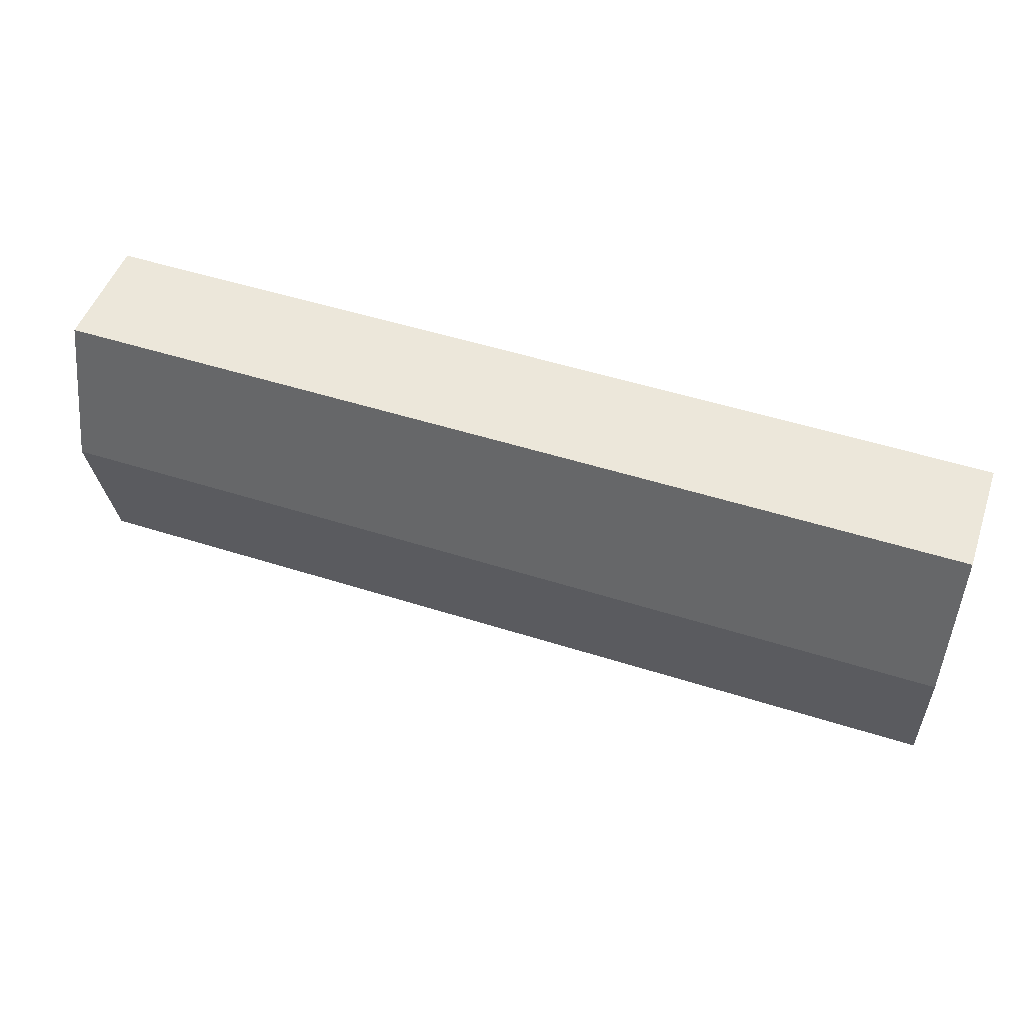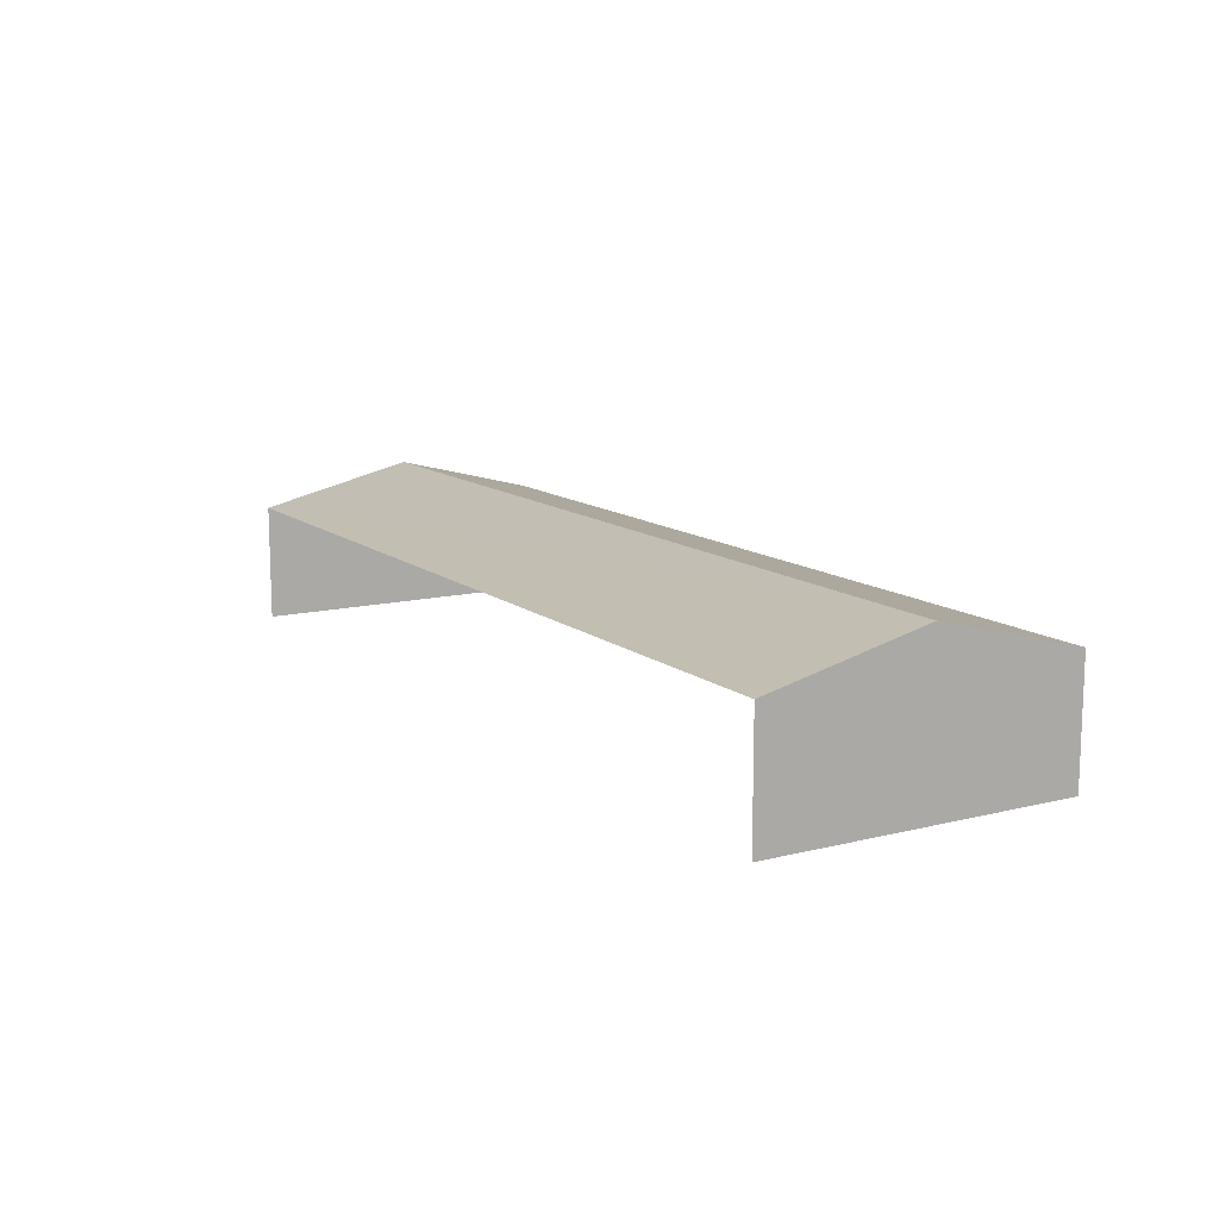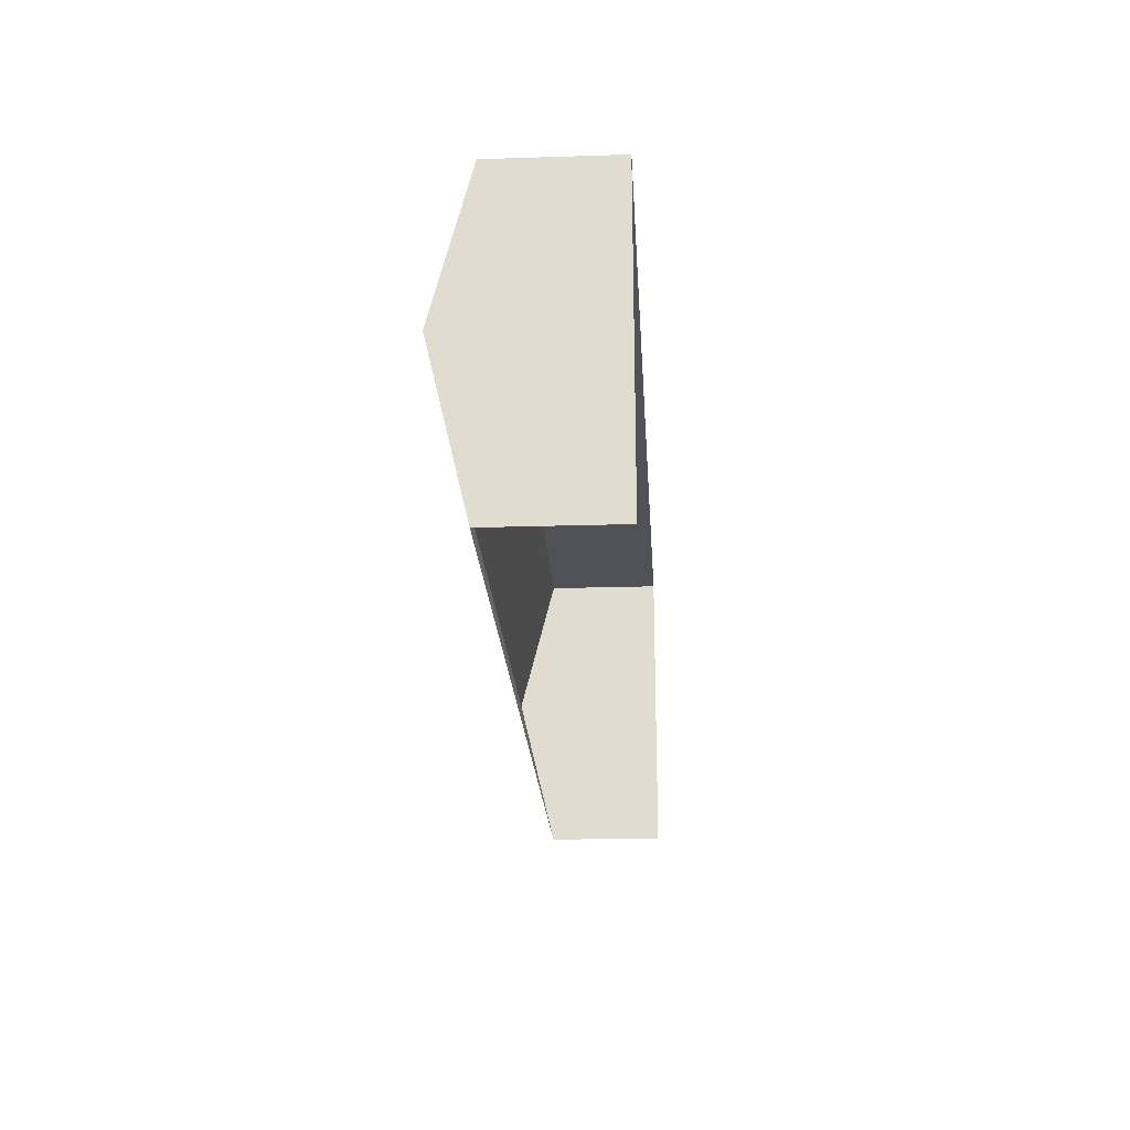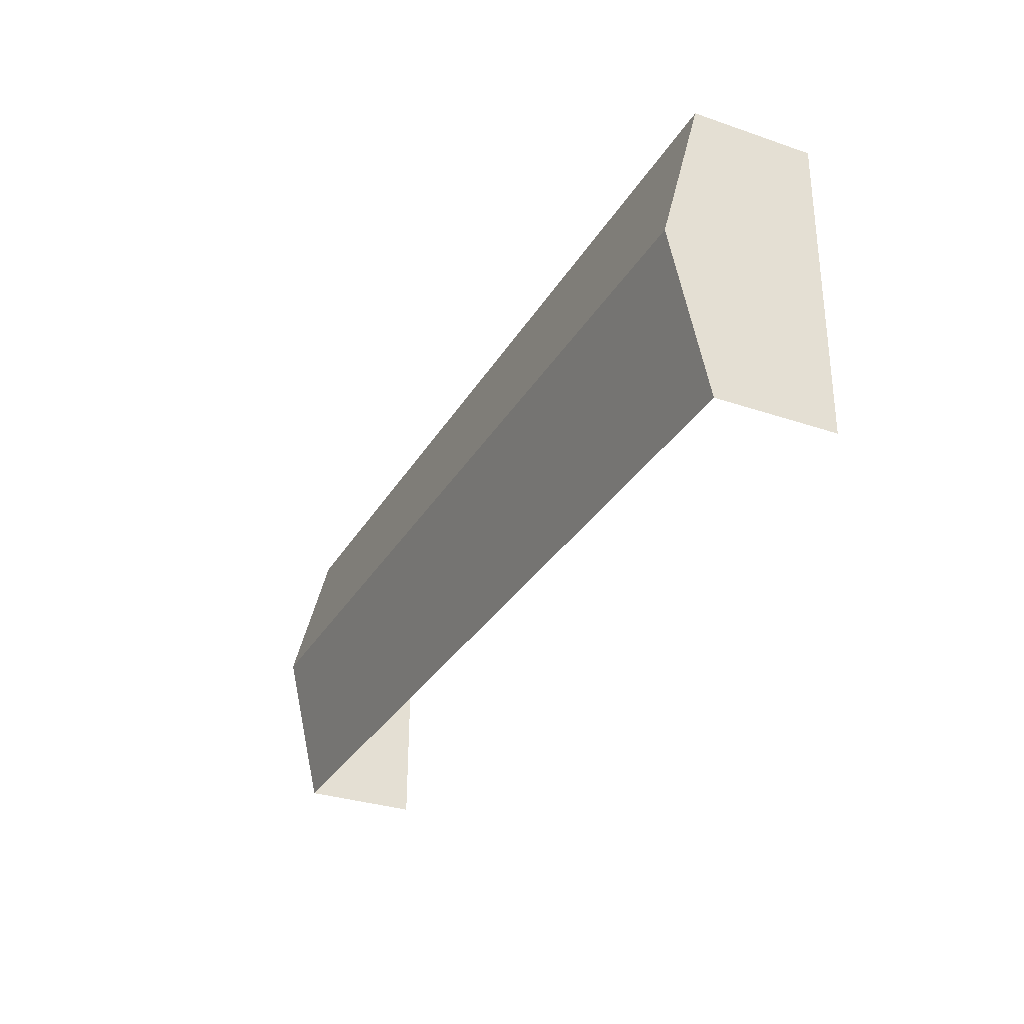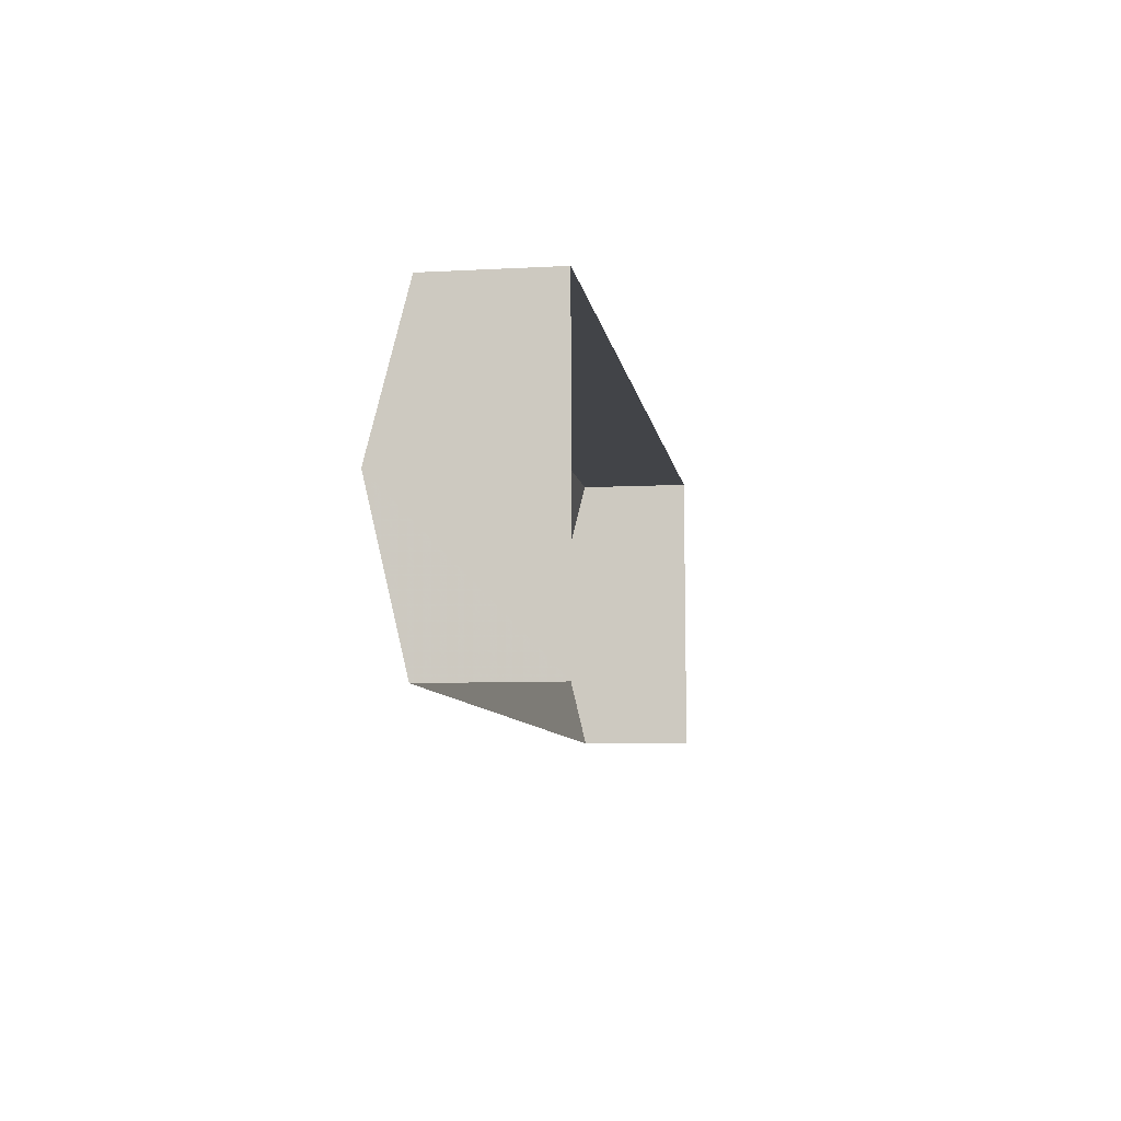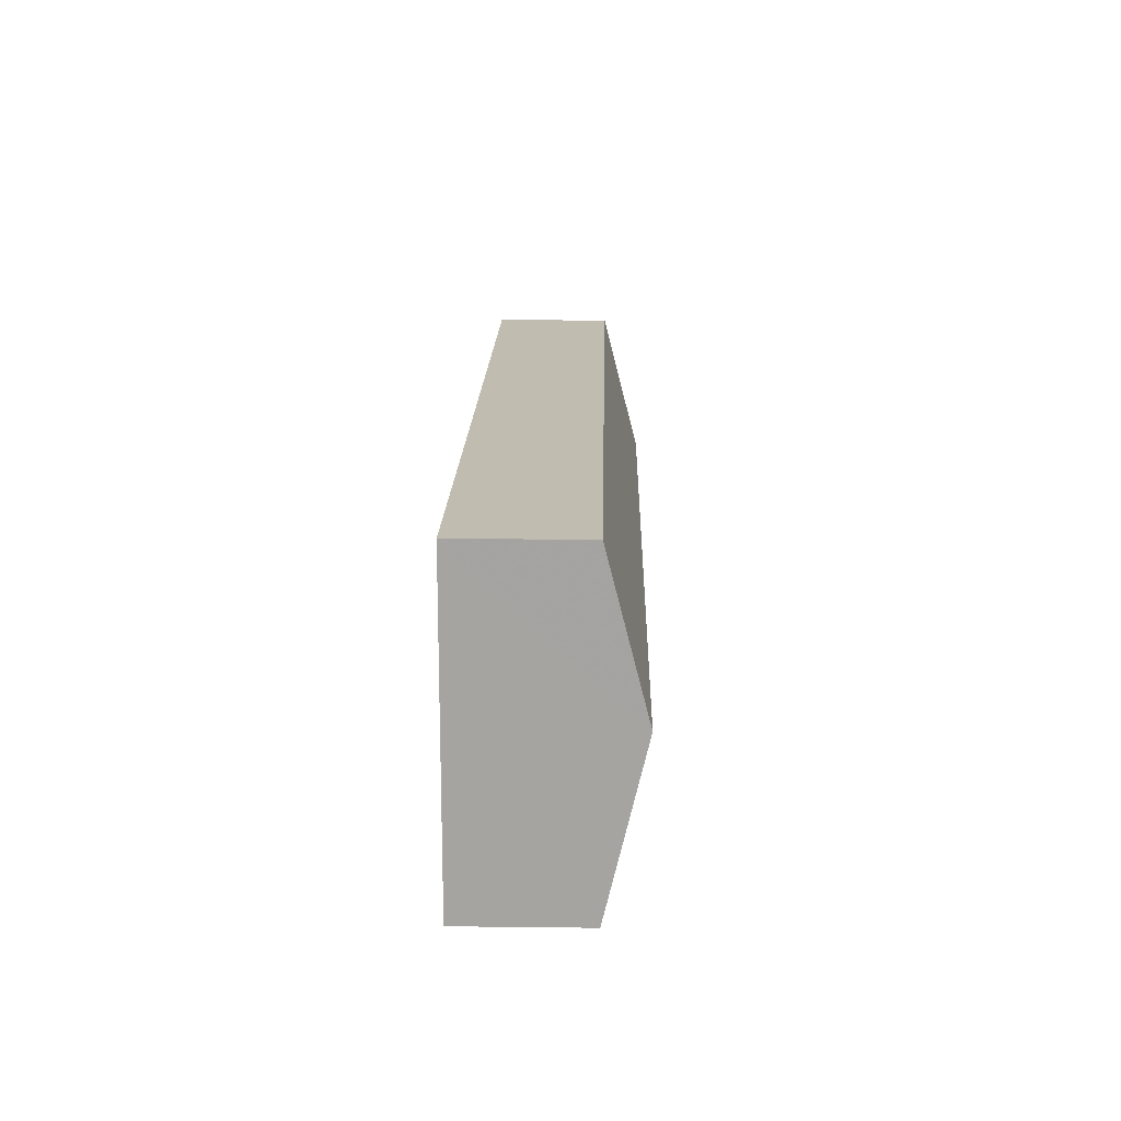
<metadata>
{"format":"obj","ext":"obj","renderer":"f3d","projection":"perspective","resolution":1024,"background":"white","views":[{"elev":50.0,"azim":19.0,"up":"+Y"},{"elev":12.4,"azim":59.2,"up":"+Z"},{"elev":-22.1,"azim":93.4,"up":"+Y"},{"elev":-31.5,"azim":64.4,"up":"+Y"},{"elev":-8.5,"azim":98.7,"up":"+Y"},{"elev":17.1,"azim":-88.7,"up":"+Y"}]}
</metadata>
<code>
v -2.257e+05 -1.267e+05 15.51
v -2.257e+05 -1.267e+05 15.51
v -2.257e+05 -1.267e+05 15.51
v -2.257e+05 -1.267e+05 15.51
v -2.257e+05 -1.267e+05 20.71
v -2.257e+05 -1.267e+05 20.71
v -2.257e+05 -1.267e+05 22.36
v -2.257e+05 -1.267e+05 22.36
v -2.257e+05 -1.267e+05 20.71
v -2.257e+05 -1.267e+05 20.71
f 1 2 3
f 4 1 3
f 9 1 4
f 10 9 4
f 5 6 7
f 8 5 7
f 9 10 8
f 7 9 8
f 6 2 7
f 2 1 7
f 1 9 7
f 10 4 8
f 4 3 8
f 3 5 8
f 6 3 2
f 6 5 3

</code>
